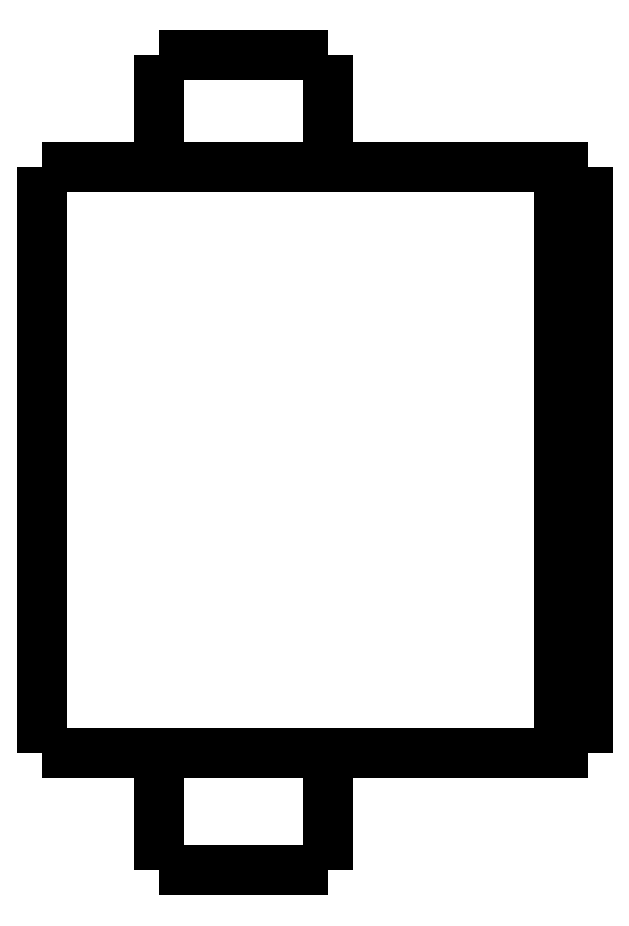
<metadata>
{"format":"dxf","ext":"dxf","renderer":"ezdxf+matplotlib","layout":"modelspace","background":"white","min_lineweight":24,"dpi":150}
</metadata>
<code>
0
SECTION
2
ENTITIES
0
LWPOLYLINE
8
0
90
51
70
0
10
0
20
24.5
10
0
20
24.09
10
0
20
23.68
10
0
20
23.28
10
0
20
22.87
10
0
20
22.46
10
0
20
22.05
10
0
20
21.64
10
0
20
21.24
10
0
20
20.83
10
0
20
20.42
10
0
20
20.01
10
0
20
19.6
10
0
20
19.2
10
0
20
18.79
10
0
20
18.38
10
0
20
17.97
10
0
20
17.56
10
0
20
17.16
10
0
20
16.75
10
0
20
16.34
10
0
20
15.93
10
0
20
15.52
10
0
20
15.12
10
0
20
14.71
10
0
20
14.3
10
0
20
13.89
10
0
20
13.48
10
0
20
13.08
10
0
20
12.67
10
0
20
12.26
10
0
20
11.85
10
0
20
11.44
10
0
20
11.04
10
0
20
10.63
10
0
20
10.22
10
0
20
9.812
10
0
20
9.404
10
0
20
8.996
10
0
20
8.588
10
0
20
8.18
10
0
20
7.772
10
0
20
7.364
10
0
20
6.956
10
0
20
6.548
10
0
20
6.14
10
0
20
5.732
10
0
20
5.324
10
0
20
4.916
10
0
20
4.508
10
0
20
4.1
0
LWPOLYLINE
8
0
90
51
70
0
10
4.05
20
4.1
10
4.05
20
4.018
10
4.05
20
3.936
10
4.05
20
3.854
10
4.05
20
3.772
10
4.05
20
3.69
10
4.05
20
3.608
10
4.05
20
3.526
10
4.05
20
3.444
10
4.05
20
3.362
10
4.05
20
3.28
10
4.05
20
3.198
10
4.05
20
3.116
10
4.05
20
3.034
10
4.05
20
2.952
10
4.05
20
2.87
10
4.05
20
2.788
10
4.05
20
2.706
10
4.05
20
2.624
10
4.05
20
2.542
10
4.05
20
2.46
10
4.05
20
2.378
10
4.05
20
2.296
10
4.05
20
2.214
10
4.05
20
2.132
10
4.05
20
2.05
10
4.05
20
1.968
10
4.05
20
1.886
10
4.05
20
1.804
10
4.05
20
1.722
10
4.05
20
1.64
10
4.05
20
1.558
10
4.05
20
1.476
10
4.05
20
1.394
10
4.05
20
1.312
10
4.05
20
1.23
10
4.05
20
1.148
10
4.05
20
1.066
10
4.05
20
0.984
10
4.05
20
0.902
10
4.05
20
0.82
10
4.05
20
0.738
10
4.05
20
0.656
10
4.05
20
0.574
10
4.05
20
0.492
10
4.05
20
0.41
10
4.05
20
0.328
10
4.05
20
0.246
10
4.05
20
0.164
10
4.05
20
0.082
10
4.05
20
0
0
LWPOLYLINE
8
0
90
51
70
0
10
9.95
20
4.1
10
9.95
20
4.018
10
9.95
20
3.936
10
9.95
20
3.854
10
9.95
20
3.772
10
9.95
20
3.69
10
9.95
20
3.608
10
9.95
20
3.526
10
9.95
20
3.444
10
9.95
20
3.362
10
9.95
20
3.28
10
9.95
20
3.198
10
9.95
20
3.116
10
9.95
20
3.034
10
9.95
20
2.952
10
9.95
20
2.87
10
9.95
20
2.788
10
9.95
20
2.706
10
9.95
20
2.624
10
9.95
20
2.542
10
9.95
20
2.46
10
9.95
20
2.378
10
9.95
20
2.296
10
9.95
20
2.214
10
9.95
20
2.132
10
9.95
20
2.05
10
9.95
20
1.968
10
9.95
20
1.886
10
9.95
20
1.804
10
9.95
20
1.722
10
9.95
20
1.64
10
9.95
20
1.558
10
9.95
20
1.476
10
9.95
20
1.394
10
9.95
20
1.312
10
9.95
20
1.23
10
9.95
20
1.148
10
9.95
20
1.066
10
9.95
20
0.984
10
9.95
20
0.902
10
9.95
20
0.82
10
9.95
20
0.738
10
9.95
20
0.656
10
9.95
20
0.574
10
9.95
20
0.492
10
9.95
20
0.41
10
9.95
20
0.328
10
9.95
20
0.246
10
9.95
20
0.164
10
9.95
20
0.082
10
9.95
20
0
0
LWPOLYLINE
8
0
90
51
70
0
10
4.05
20
28.4
10
4.05
20
28.32
10
4.05
20
28.24
10
4.05
20
28.17
10
4.05
20
28.09
10
4.05
20
28.01
10
4.05
20
27.93
10
4.05
20
27.85
10
4.05
20
27.78
10
4.05
20
27.7
10
4.05
20
27.62
10
4.05
20
27.54
10
4.05
20
27.46
10
4.05
20
27.39
10
4.05
20
27.31
10
4.05
20
27.23
10
4.05
20
27.15
10
4.05
20
27.07
10
4.05
20
27
10
4.05
20
26.92
10
4.05
20
26.84
10
4.05
20
26.76
10
4.05
20
26.68
10
4.05
20
26.61
10
4.05
20
26.53
10
4.05
20
26.45
10
4.05
20
26.37
10
4.05
20
26.29
10
4.05
20
26.22
10
4.05
20
26.14
10
4.05
20
26.06
10
4.05
20
25.98
10
4.05
20
25.9
10
4.05
20
25.83
10
4.05
20
25.75
10
4.05
20
25.67
10
4.05
20
25.59
10
4.05
20
25.51
10
4.05
20
25.44
10
4.05
20
25.36
10
4.05
20
25.28
10
4.05
20
25.2
10
4.05
20
25.12
10
4.05
20
25.05
10
4.05
20
24.97
10
4.05
20
24.89
10
4.05
20
24.81
10
4.05
20
24.73
10
4.05
20
24.66
10
4.05
20
24.58
10
4.05
20
24.5
0
LWPOLYLINE
8
0
90
51
70
0
10
9.95
20
28.4
10
9.95
20
28.32
10
9.95
20
28.24
10
9.95
20
28.17
10
9.95
20
28.09
10
9.95
20
28.01
10
9.95
20
27.93
10
9.95
20
27.85
10
9.95
20
27.78
10
9.95
20
27.7
10
9.95
20
27.62
10
9.95
20
27.54
10
9.95
20
27.46
10
9.95
20
27.39
10
9.95
20
27.31
10
9.95
20
27.23
10
9.95
20
27.15
10
9.95
20
27.07
10
9.95
20
27
10
9.95
20
26.92
10
9.95
20
26.84
10
9.95
20
26.76
10
9.95
20
26.68
10
9.95
20
26.61
10
9.95
20
26.53
10
9.95
20
26.45
10
9.95
20
26.37
10
9.95
20
26.29
10
9.95
20
26.22
10
9.95
20
26.14
10
9.95
20
26.06
10
9.95
20
25.98
10
9.95
20
25.9
10
9.95
20
25.83
10
9.95
20
25.75
10
9.95
20
25.67
10
9.95
20
25.59
10
9.95
20
25.51
10
9.95
20
25.44
10
9.95
20
25.36
10
9.95
20
25.28
10
9.95
20
25.2
10
9.95
20
25.12
10
9.95
20
25.05
10
9.95
20
24.97
10
9.95
20
24.89
10
9.95
20
24.81
10
9.95
20
24.73
10
9.95
20
24.66
10
9.95
20
24.58
10
9.95
20
24.5
0
LWPOLYLINE
8
0
90
51
70
0
10
0
20
24.5
10
0.03748
20
24.5
10
0.07495
20
24.5
10
0.1124
20
24.5
10
0.1814
20
24.5
10
0.2924
20
24.5
10
0.4034
20
24.5
10
0.5144
20
24.5
10
0.6848
20
24.5
10
0.8651
20
24.5
10
1.045
20
24.5
10
1.243
20
24.5
10
1.486
20
24.5
10
1.729
20
24.5
10
1.971
20
24.5
10
2.252
20
24.5
10
2.548
20
24.5
10
2.844
20
24.5
10
3.145
20
24.5
10
3.483
20
24.5
10
3.82
20
24.5
10
4.158
20
24.5
10
4.512
20
24.5
10
4.878
20
24.5
10
5.245
20
24.5
10
5.611
20
24.5
10
5.993
20
24.5
10
6.374
20
24.5
10
6.755
20
24.5
10
7.137
20
24.5
10
7.518
20
24.5
10
7.9
20
24.5
10
8.281
20
24.5
10
8.651
20
24.5
10
9.018
20
24.5
10
9.385
20
24.5
10
9.745
20
24.5
10
10.08
20
24.5
10
10.42
20
24.5
10
10.76
20
24.5
10
11.07
20
24.5
10
11.37
20
24.5
10
11.67
20
24.5
10
11.96
20
24.5
10
12.2
20
24.5
10
12.45
20
24.5
10
12.69
20
24.5
10
12.9
20
24.5
10
13.08
20
24.5
10
13.27
20
24.5
10
13.45
20
24.5
0
LWPOLYLINE
8
0
90
51
70
0
10
0
20
4.1
10
0.03748
20
4.1
10
0.07495
20
4.1
10
0.1124
20
4.1
10
0.1814
20
4.1
10
0.2924
20
4.1
10
0.4034
20
4.1
10
0.5144
20
4.1
10
0.6848
20
4.1
10
0.8651
20
4.1
10
1.045
20
4.1
10
1.243
20
4.1
10
1.486
20
4.1
10
1.729
20
4.1
10
1.971
20
4.1
10
2.252
20
4.1
10
2.548
20
4.1
10
2.844
20
4.1
10
3.145
20
4.1
10
3.483
20
4.1
10
3.82
20
4.1
10
4.158
20
4.1
10
4.512
20
4.1
10
4.878
20
4.1
10
5.245
20
4.1
10
5.611
20
4.1
10
5.993
20
4.1
10
6.374
20
4.1
10
6.755
20
4.1
10
7.137
20
4.1
10
7.518
20
4.1
10
7.9
20
4.1
10
8.281
20
4.1
10
8.651
20
4.1
10
9.018
20
4.1
10
9.385
20
4.1
10
9.745
20
4.1
10
10.08
20
4.1
10
10.42
20
4.1
10
10.76
20
4.1
10
11.07
20
4.1
10
11.37
20
4.1
10
11.67
20
4.1
10
11.96
20
4.1
10
12.2
20
4.1
10
12.45
20
4.1
10
12.69
20
4.1
10
12.9
20
4.1
10
13.08
20
4.1
10
13.27
20
4.1
10
13.45
20
4.1
0
LWPOLYLINE
8
0
90
51
70
0
10
19
20
24.5
10
19
20
24.09
10
19
20
23.68
10
19
20
23.28
10
19
20
22.87
10
19
20
22.46
10
19
20
22.05
10
19
20
21.64
10
19
20
21.24
10
19
20
20.83
10
19
20
20.42
10
19
20
20.01
10
19
20
19.6
10
19
20
19.2
10
19
20
18.79
10
19
20
18.38
10
19
20
17.97
10
19
20
17.56
10
19
20
17.16
10
19
20
16.75
10
19
20
16.34
10
19
20
15.93
10
19
20
15.52
10
19
20
15.12
10
19
20
14.71
10
19
20
14.3
10
19
20
13.89
10
19
20
13.48
10
19
20
13.08
10
19
20
12.67
10
19
20
12.26
10
19
20
11.85
10
19
20
11.44
10
19
20
11.04
10
19
20
10.63
10
19
20
10.22
10
19
20
9.812
10
19
20
9.404
10
19
20
8.996
10
19
20
8.588
10
19
20
8.18
10
19
20
7.772
10
19
20
7.364
10
19
20
6.956
10
19
20
6.548
10
19
20
6.14
10
19
20
5.732
10
19
20
5.324
10
19
20
4.916
10
19
20
4.508
10
19
20
4.1
0
LWPOLYLINE
8
0
90
51
70
0
10
15.29
20
4.1
10
15.35
20
4.1
10
15.4
20
4.1
10
15.45
20
4.1
10
15.51
20
4.1
10
15.56
20
4.1
10
15.62
20
4.1
10
15.67
20
4.1
10
15.72
20
4.1
10
15.78
20
4.1
10
15.83
20
4.1
10
15.89
20
4.1
10
15.94
20
4.1
10
16
20
4.1
10
16.05
20
4.1
10
16.1
20
4.1
10
16.16
20
4.1
10
16.21
20
4.1
10
16.27
20
4.1
10
16.32
20
4.1
10
16.37
20
4.1
10
16.43
20
4.1
10
16.48
20
4.1
10
16.54
20
4.1
10
16.59
20
4.1
10
16.65
20
4.1
10
16.7
20
4.1
10
16.75
20
4.1
10
16.81
20
4.1
10
16.86
20
4.1
10
16.92
20
4.1
10
16.97
20
4.1
10
17.02
20
4.1
10
17.08
20
4.1
10
17.13
20
4.1
10
17.19
20
4.1
10
17.24
20
4.1
10
17.3
20
4.1
10
17.35
20
4.1
10
17.4
20
4.1
10
17.46
20
4.1
10
17.51
20
4.1
10
17.57
20
4.1
10
17.62
20
4.1
10
17.67
20
4.1
10
17.73
20
4.1
10
17.78
20
4.1
10
17.84
20
4.1
10
17.89
20
4.1
10
17.95
20
4.1
10
18
20
4.1
0
LWPOLYLINE
8
0
90
51
70
0
10
18
20
4.1
10
18
20
4.508
10
18
20
4.916
10
18
20
5.324
10
18
20
5.732
10
18
20
6.14
10
18
20
6.548
10
18
20
6.956
10
18
20
7.364
10
18
20
7.772
10
18
20
8.18
10
18
20
8.588
10
18
20
8.996
10
18
20
9.404
10
18
20
9.812
10
18
20
10.22
10
18
20
10.63
10
18
20
11.04
10
18
20
11.44
10
18
20
11.85
10
18
20
12.26
10
18
20
12.67
10
18
20
13.08
10
18
20
13.48
10
18
20
13.89
10
18
20
14.3
10
18
20
14.71
10
18
20
15.12
10
18
20
15.52
10
18
20
15.93
10
18
20
16.34
10
18
20
16.75
10
18
20
17.16
10
18
20
17.56
10
18
20
17.97
10
18
20
18.38
10
18
20
18.79
10
18
20
19.2
10
18
20
19.6
10
18
20
20.01
10
18
20
20.42
10
18
20
20.83
10
18
20
21.24
10
18
20
21.64
10
18
20
22.05
10
18
20
22.46
10
18
20
22.87
10
18
20
23.28
10
18
20
23.68
10
18
20
24.09
10
18
20
24.5
0
LWPOLYLINE
8
0
90
51
70
0
10
15.29
20
24.5
10
15.35
20
24.5
10
15.4
20
24.5
10
15.45
20
24.5
10
15.51
20
24.5
10
15.56
20
24.5
10
15.62
20
24.5
10
15.67
20
24.5
10
15.72
20
24.5
10
15.78
20
24.5
10
15.83
20
24.5
10
15.89
20
24.5
10
15.94
20
24.5
10
16
20
24.5
10
16.05
20
24.5
10
16.1
20
24.5
10
16.16
20
24.5
10
16.21
20
24.5
10
16.27
20
24.5
10
16.32
20
24.5
10
16.37
20
24.5
10
16.43
20
24.5
10
16.48
20
24.5
10
16.54
20
24.5
10
16.59
20
24.5
10
16.65
20
24.5
10
16.7
20
24.5
10
16.75
20
24.5
10
16.81
20
24.5
10
16.86
20
24.5
10
16.92
20
24.5
10
16.97
20
24.5
10
17.02
20
24.5
10
17.08
20
24.5
10
17.13
20
24.5
10
17.19
20
24.5
10
17.24
20
24.5
10
17.3
20
24.5
10
17.35
20
24.5
10
17.4
20
24.5
10
17.46
20
24.5
10
17.51
20
24.5
10
17.57
20
24.5
10
17.62
20
24.5
10
17.67
20
24.5
10
17.73
20
24.5
10
17.78
20
24.5
10
17.84
20
24.5
10
17.89
20
24.5
10
17.95
20
24.5
10
18
20
24.5
0
LWPOLYLINE
8
0
90
51
70
0
10
13.45
20
24.5
10
13.47
20
24.5
10
13.49
20
24.5
10
13.51
20
24.5
10
13.53
20
24.5
10
13.55
20
24.5
10
13.58
20
24.5
10
13.6
20
24.5
10
13.63
20
24.5
10
13.65
20
24.5
10
13.68
20
24.5
10
13.71
20
24.5
10
13.74
20
24.5
10
13.77
20
24.5
10
13.8
20
24.5
10
13.83
20
24.5
10
13.86
20
24.5
10
13.9
20
24.5
10
13.93
20
24.5
10
13.96
20
24.5
10
14
20
24.5
10
14.04
20
24.5
10
14.07
20
24.5
10
14.11
20
24.5
10
14.15
20
24.5
10
14.19
20
24.5
10
14.23
20
24.5
10
14.27
20
24.5
10
14.31
20
24.5
10
14.35
20
24.5
10
14.39
20
24.5
10
14.43
20
24.5
10
14.47
20
24.5
10
14.52
20
24.5
10
14.56
20
24.5
10
14.6
20
24.5
10
14.65
20
24.5
10
14.69
20
24.5
10
14.74
20
24.5
10
14.78
20
24.5
10
14.83
20
24.5
10
14.87
20
24.5
10
14.92
20
24.5
10
14.97
20
24.5
10
15.01
20
24.5
10
15.06
20
24.5
10
15.1
20
24.5
10
15.15
20
24.5
10
15.2
20
24.5
10
15.24
20
24.5
10
15.29
20
24.5
0
LWPOLYLINE
8
0
90
51
70
0
10
18
20
24.5
10
18.02
20
24.5
10
18.04
20
24.5
10
18.06
20
24.5
10
18.08
20
24.5
10
18.1
20
24.5
10
18.12
20
24.5
10
18.14
20
24.5
10
18.16
20
24.5
10
18.18
20
24.5
10
18.2
20
24.5
10
18.22
20
24.5
10
18.24
20
24.5
10
18.26
20
24.5
10
18.28
20
24.5
10
18.3
20
24.5
10
18.32
20
24.5
10
18.34
20
24.5
10
18.36
20
24.5
10
18.38
20
24.5
10
18.4
20
24.5
10
18.42
20
24.5
10
18.44
20
24.5
10
18.46
20
24.5
10
18.48
20
24.5
10
18.5
20
24.5
10
18.52
20
24.5
10
18.54
20
24.5
10
18.56
20
24.5
10
18.58
20
24.5
10
18.6
20
24.5
10
18.62
20
24.5
10
18.64
20
24.5
10
18.66
20
24.5
10
18.68
20
24.5
10
18.7
20
24.5
10
18.72
20
24.5
10
18.74
20
24.5
10
18.76
20
24.5
10
18.78
20
24.5
10
18.8
20
24.5
10
18.82
20
24.5
10
18.84
20
24.5
10
18.86
20
24.5
10
18.88
20
24.5
10
18.9
20
24.5
10
18.92
20
24.5
10
18.94
20
24.5
10
18.96
20
24.5
10
18.98
20
24.5
10
19
20
24.5
0
LWPOLYLINE
8
0
90
51
70
0
10
19
20
4.1
10
18.98
20
4.1
10
18.96
20
4.1
10
18.94
20
4.1
10
18.92
20
4.1
10
18.9
20
4.1
10
18.88
20
4.1
10
18.86
20
4.1
10
18.84
20
4.1
10
18.82
20
4.1
10
18.8
20
4.1
10
18.78
20
4.1
10
18.76
20
4.1
10
18.74
20
4.1
10
18.72
20
4.1
10
18.7
20
4.1
10
18.68
20
4.1
10
18.66
20
4.1
10
18.64
20
4.1
10
18.62
20
4.1
10
18.6
20
4.1
10
18.58
20
4.1
10
18.56
20
4.1
10
18.54
20
4.1
10
18.52
20
4.1
10
18.5
20
4.1
10
18.48
20
4.1
10
18.46
20
4.1
10
18.44
20
4.1
10
18.42
20
4.1
10
18.4
20
4.1
10
18.38
20
4.1
10
18.36
20
4.1
10
18.34
20
4.1
10
18.32
20
4.1
10
18.3
20
4.1
10
18.28
20
4.1
10
18.26
20
4.1
10
18.24
20
4.1
10
18.22
20
4.1
10
18.2
20
4.1
10
18.18
20
4.1
10
18.16
20
4.1
10
18.14
20
4.1
10
18.12
20
4.1
10
18.1
20
4.1
10
18.08
20
4.1
10
18.06
20
4.1
10
18.04
20
4.1
10
18.02
20
4.1
10
18
20
4.1
0
LWPOLYLINE
8
0
90
51
70
0
10
15.29
20
4.1
10
15.24
20
4.1
10
15.2
20
4.1
10
15.15
20
4.1
10
15.1
20
4.1
10
15.06
20
4.1
10
15.01
20
4.1
10
14.97
20
4.1
10
14.92
20
4.1
10
14.87
20
4.1
10
14.83
20
4.1
10
14.78
20
4.1
10
14.74
20
4.1
10
14.69
20
4.1
10
14.65
20
4.1
10
14.6
20
4.1
10
14.56
20
4.1
10
14.52
20
4.1
10
14.47
20
4.1
10
14.43
20
4.1
10
14.39
20
4.1
10
14.35
20
4.1
10
14.31
20
4.1
10
14.27
20
4.1
10
14.23
20
4.1
10
14.19
20
4.1
10
14.15
20
4.1
10
14.11
20
4.1
10
14.07
20
4.1
10
14.04
20
4.1
10
14
20
4.1
10
13.96
20
4.1
10
13.93
20
4.1
10
13.9
20
4.1
10
13.86
20
4.1
10
13.83
20
4.1
10
13.8
20
4.1
10
13.77
20
4.1
10
13.74
20
4.1
10
13.71
20
4.1
10
13.68
20
4.1
10
13.65
20
4.1
10
13.63
20
4.1
10
13.6
20
4.1
10
13.58
20
4.1
10
13.55
20
4.1
10
13.53
20
4.1
10
13.51
20
4.1
10
13.49
20
4.1
10
13.47
20
4.1
10
13.45
20
4.1
0
LWPOLYLINE
8
0
90
51
70
0
10
9.95
20
0
10
9.929
20
0
10
9.909
20
0
10
9.888
20
0
10
9.85
20
0
10
9.789
20
0
10
9.728
20
0
10
9.667
20
0
10
9.574
20
0
10
9.475
20
0
10
9.377
20
0
10
9.269
20
0
10
9.138
20
0
10
9.007
20
0
10
8.877
20
0
10
8.727
20
0
10
8.571
20
0
10
8.414
20
0
10
8.255
20
0
10
8.08
20
0
10
7.906
20
0
10
7.731
20
0
10
7.551
20
0
10
7.368
20
0
10
7.184
20
0
10
7
20
0
10
6.816
20
0
10
6.632
20
0
10
6.449
20
0
10
6.269
20
0
10
6.094
20
0
10
5.92
20
0
10
5.745
20
0
10
5.586
20
0
10
5.429
20
0
10
5.273
20
0
10
5.123
20
0
10
4.993
20
0
10
4.862
20
0
10
4.731
20
0
10
4.623
20
0
10
4.525
20
0
10
4.426
20
0
10
4.333
20
0
10
4.272
20
0
10
4.211
20
0
10
4.15
20
0
10
4.112
20
0
10
4.091
20
0
10
4.071
20
0
10
4.05
20
0
0
LWPOLYLINE
8
0
90
51
70
0
10
9.95
20
28.4
10
9.929
20
28.4
10
9.909
20
28.4
10
9.888
20
28.4
10
9.85
20
28.4
10
9.789
20
28.4
10
9.728
20
28.4
10
9.667
20
28.4
10
9.574
20
28.4
10
9.475
20
28.4
10
9.377
20
28.4
10
9.269
20
28.4
10
9.138
20
28.4
10
9.007
20
28.4
10
8.877
20
28.4
10
8.727
20
28.4
10
8.571
20
28.4
10
8.414
20
28.4
10
8.255
20
28.4
10
8.08
20
28.4
10
7.906
20
28.4
10
7.731
20
28.4
10
7.551
20
28.4
10
7.368
20
28.4
10
7.184
20
28.4
10
7
20
28.4
10
6.816
20
28.4
10
6.632
20
28.4
10
6.449
20
28.4
10
6.269
20
28.4
10
6.094
20
28.4
10
5.92
20
28.4
10
5.745
20
28.4
10
5.586
20
28.4
10
5.429
20
28.4
10
5.273
20
28.4
10
5.123
20
28.4
10
4.993
20
28.4
10
4.862
20
28.4
10
4.731
20
28.4
10
4.623
20
28.4
10
4.525
20
28.4
10
4.426
20
28.4
10
4.333
20
28.4
10
4.272
20
28.4
10
4.211
20
28.4
10
4.15
20
28.4
10
4.112
20
28.4
10
4.091
20
28.4
10
4.071
20
28.4
10
4.05
20
28.4
0
ENDSEC
0
EOF

</code>
